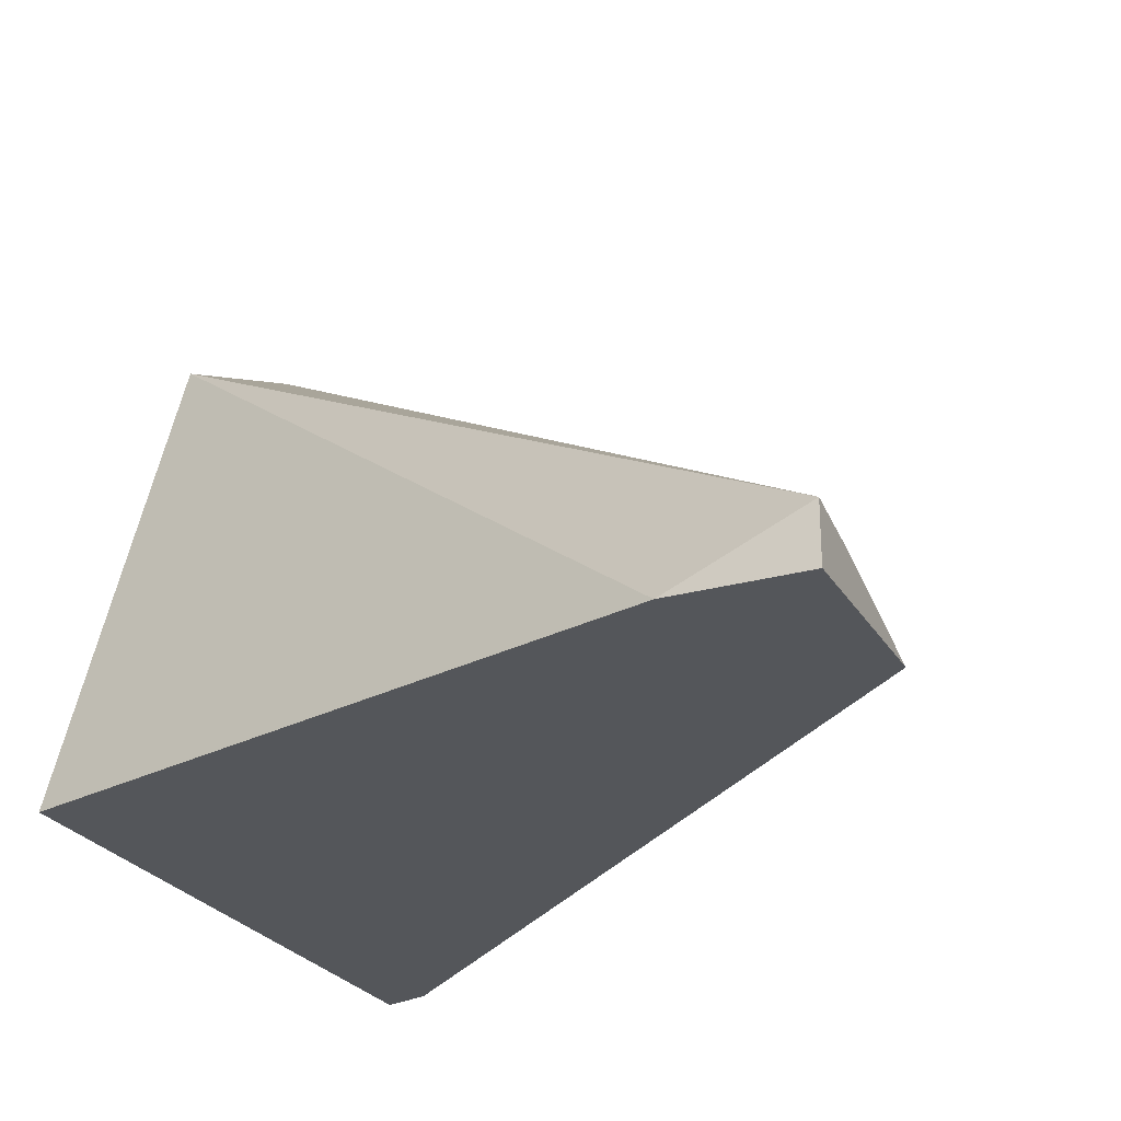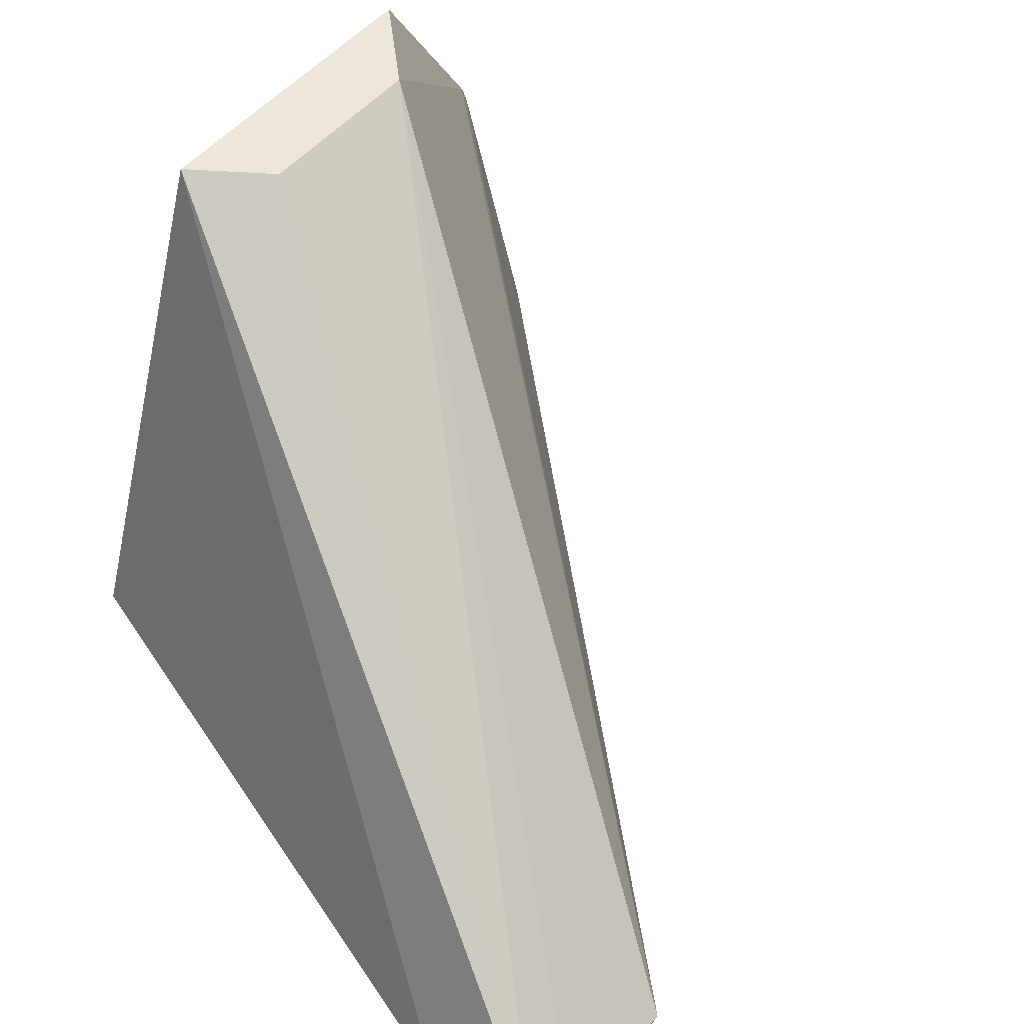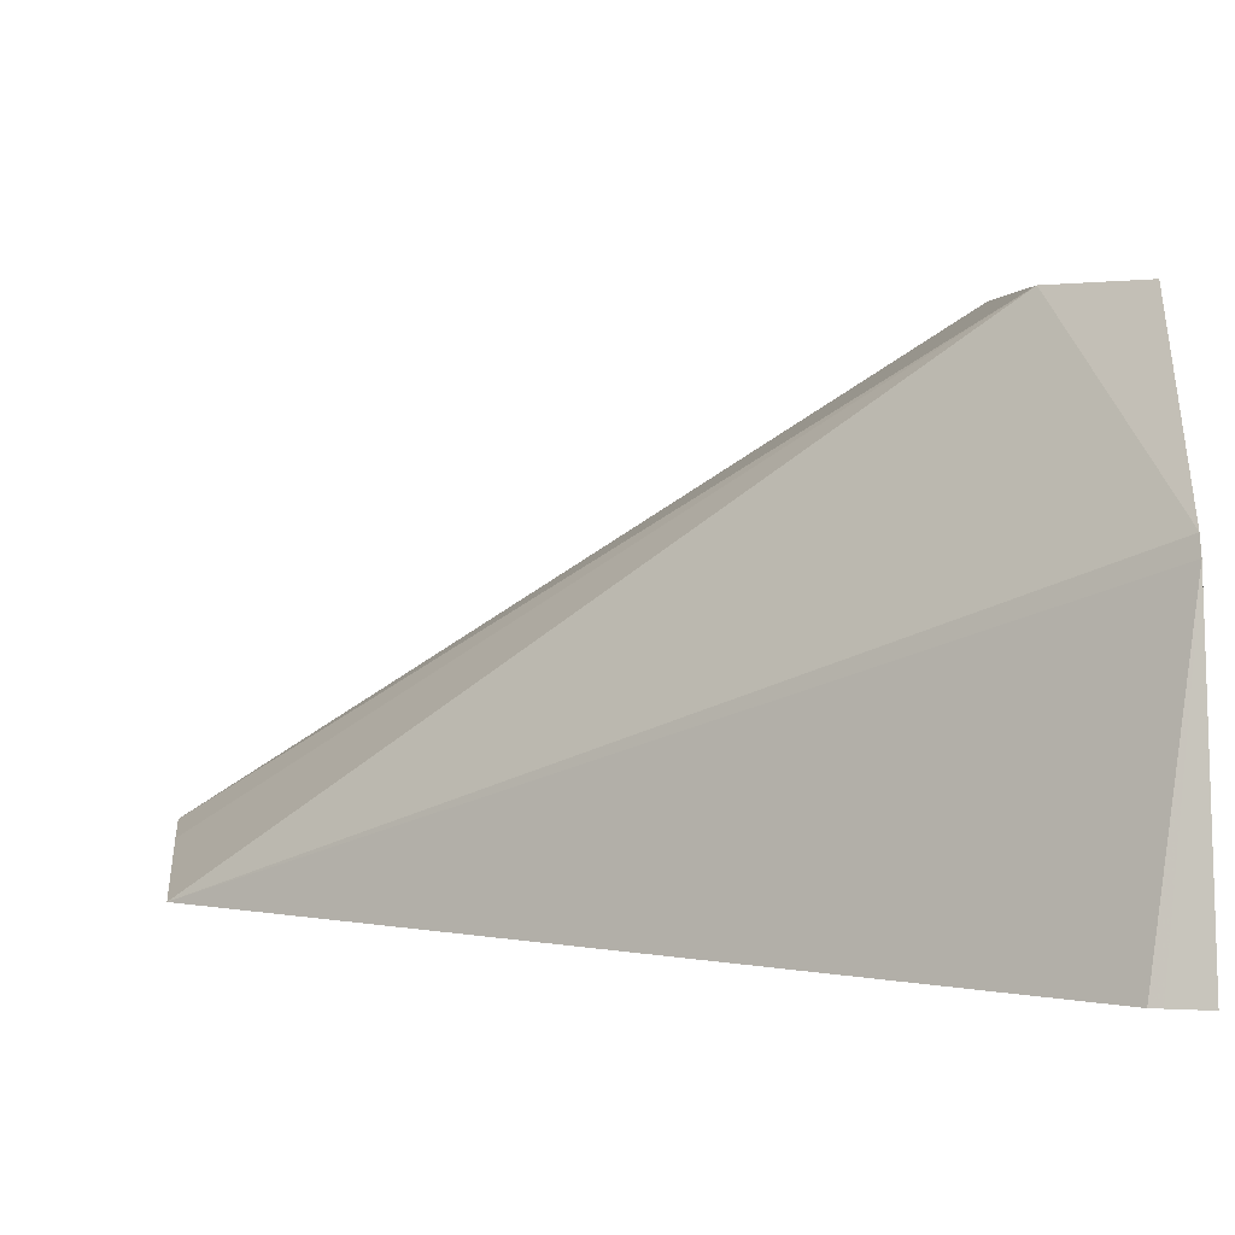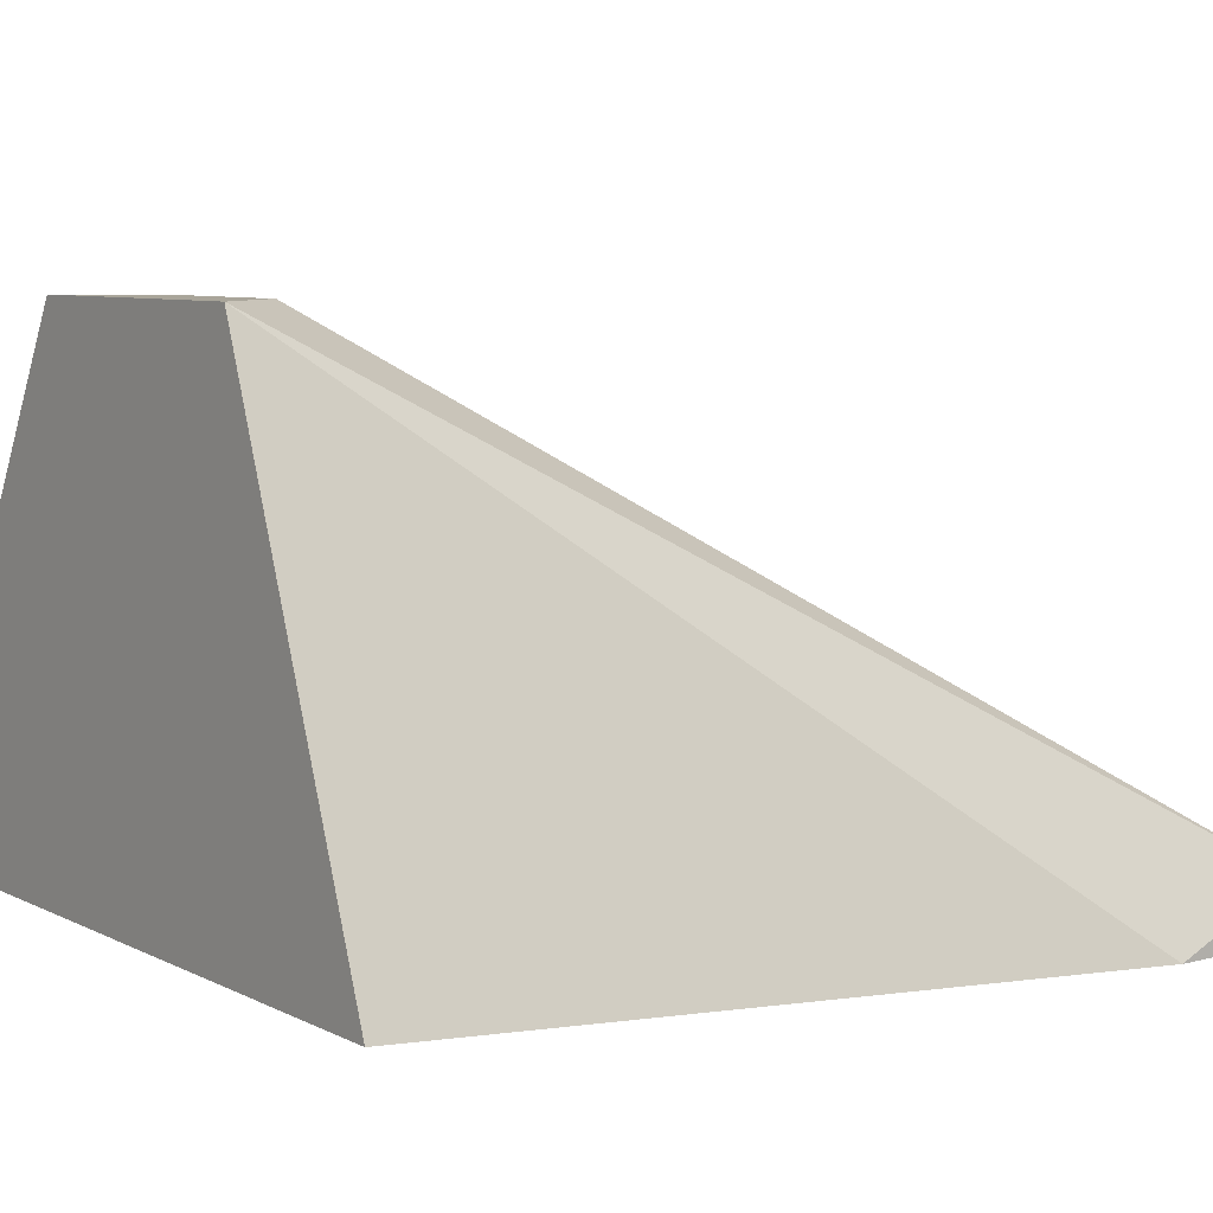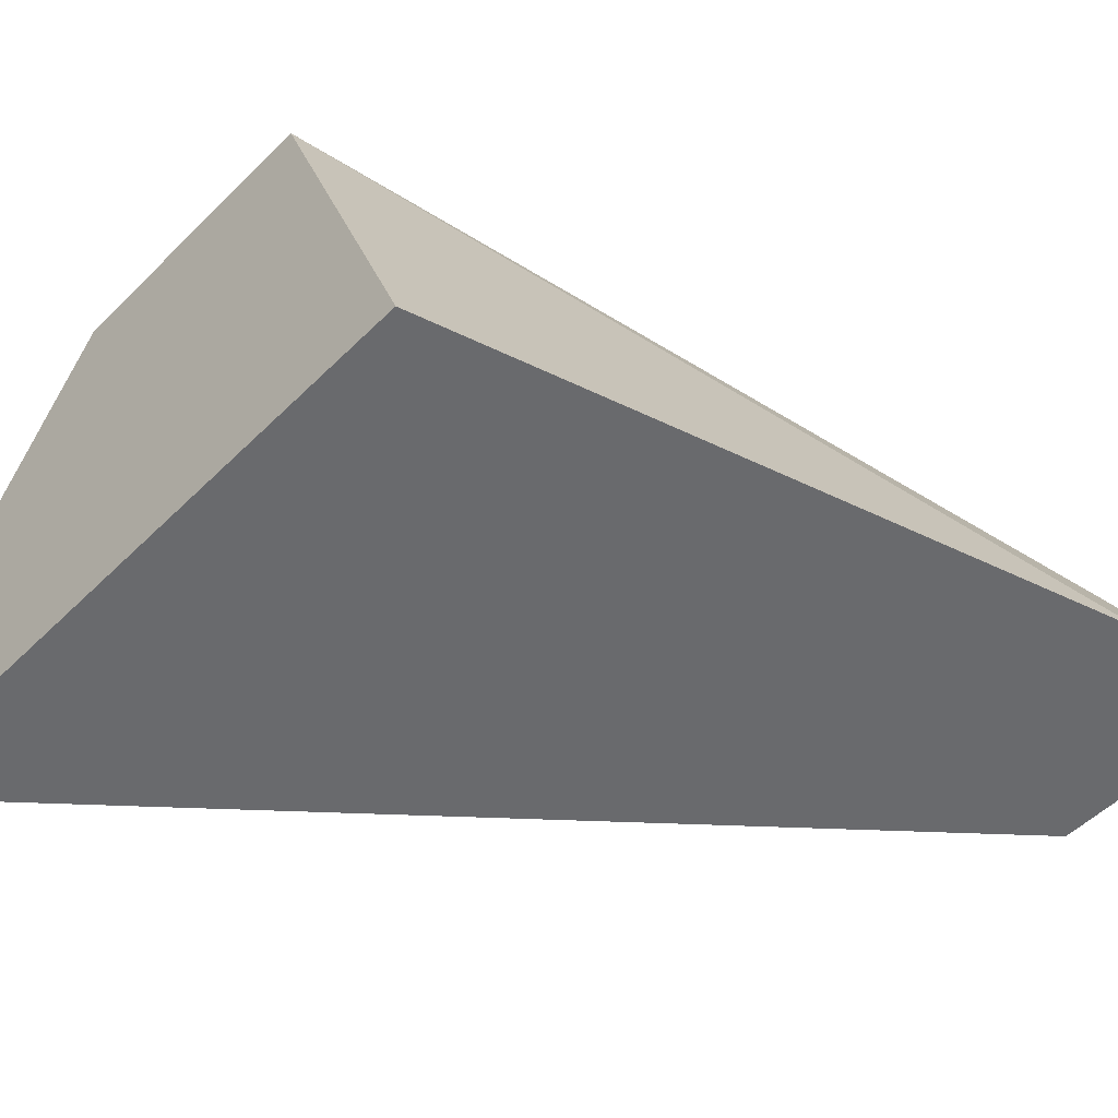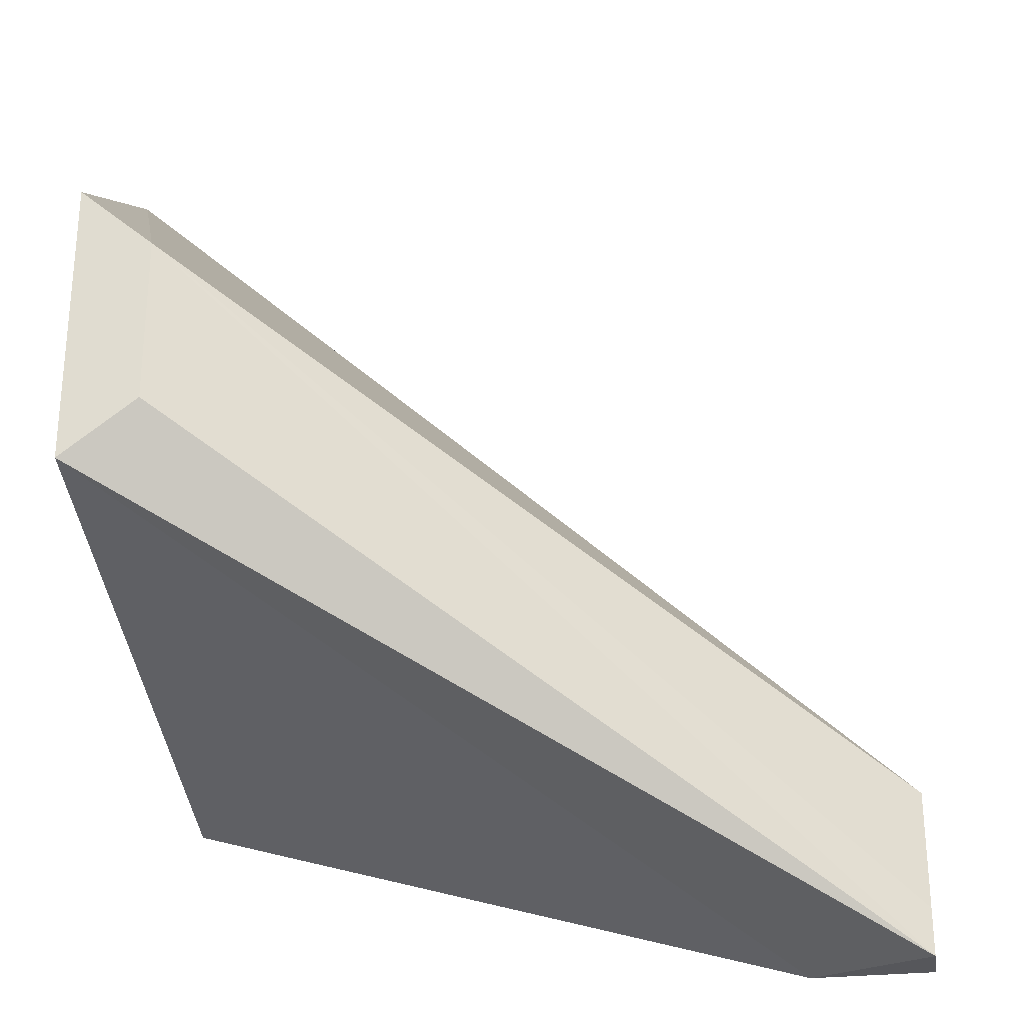
<metadata>
{"format":"obj","ext":"obj","renderer":"f3d","projection":"perspective","resolution":1024,"background":"white","views":[{"elev":-25.5,"azim":24.2,"up":"+Z"},{"elev":53.7,"azim":40.7,"up":"+Z"},{"elev":2.1,"azim":174.6,"up":"+Z"},{"elev":7.5,"azim":-36.6,"up":"+Z"},{"elev":-53.0,"azim":-43.6,"up":"+Z"},{"elev":-27.4,"azim":9.8,"up":"+Y"}]}
</metadata>
<code>
v 0.03094 0.008227 0.00501
v 0.03435 0.007232 0.00501
v 0.03094 0.00921 0.007787
v 0.03094 0.01165 0.00501
v 0.03501 0.007232 0.00501
v 0.03501 0.007232 0.005299
v 0.03135 0.009514 0.007787
v 0.03094 0.01079 0.007787
v 0.03094 0.01139 0.006686
v 0.03113 0.01159 0.00501
v 0.03501 0.008236 0.00501
v 0.03501 0.007512 0.005231
v 0.03135 0.01042 0.007787
v 0.03094 0.01136 0.006785
v 0.03119 0.01157 0.00501
f 1 2 3
f 1 3 8
f 1 8 14
f 1 14 9
f 1 9 4
f 1 4 10
f 1 10 15
f 1 15 11
f 1 11 5
f 1 5 2
f 2 5 6
f 2 6 3
f 3 7 13
f 3 13 8
f 3 6 7
f 4 9 10
f 5 11 12
f 5 12 6
f 6 12 13
f 6 13 7
f 8 13 14
f 9 15 10
f 9 14 11
f 9 11 15
f 11 14 13
f 11 13 12

</code>
